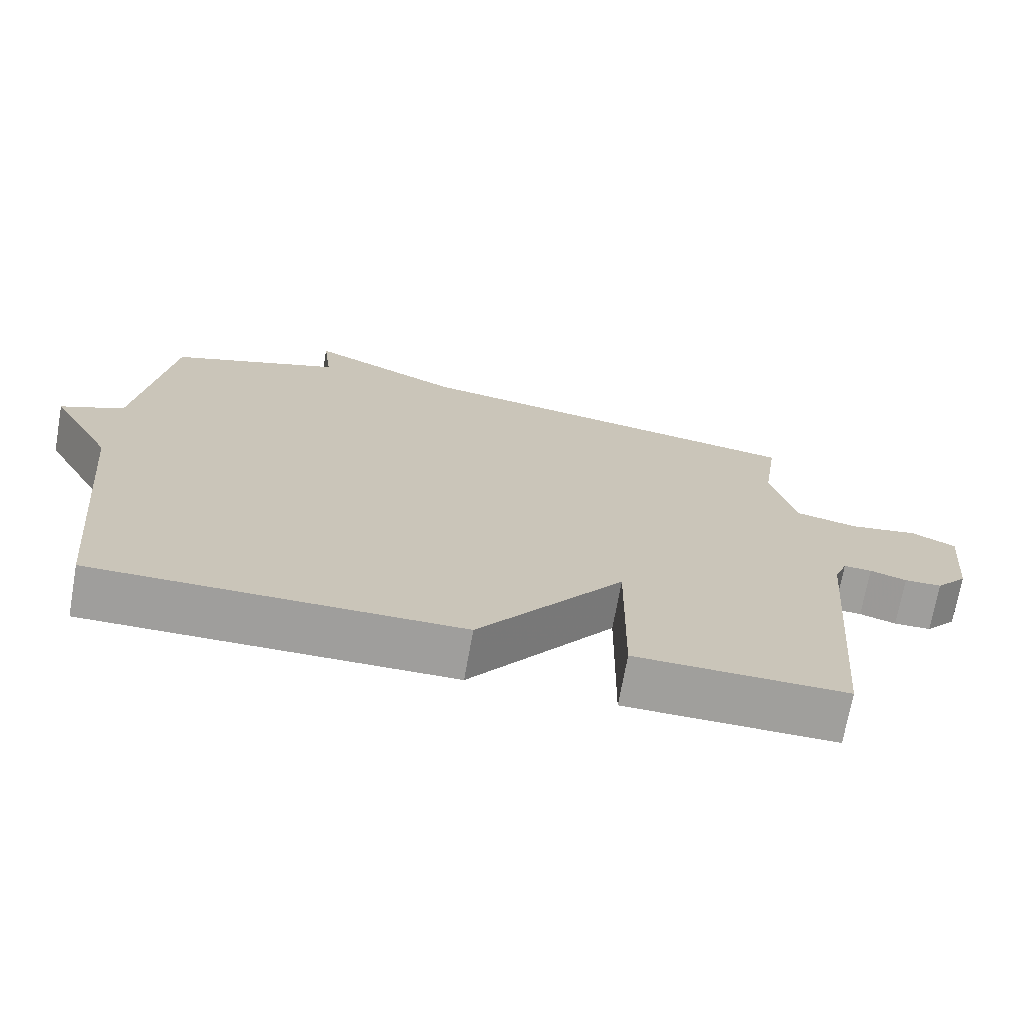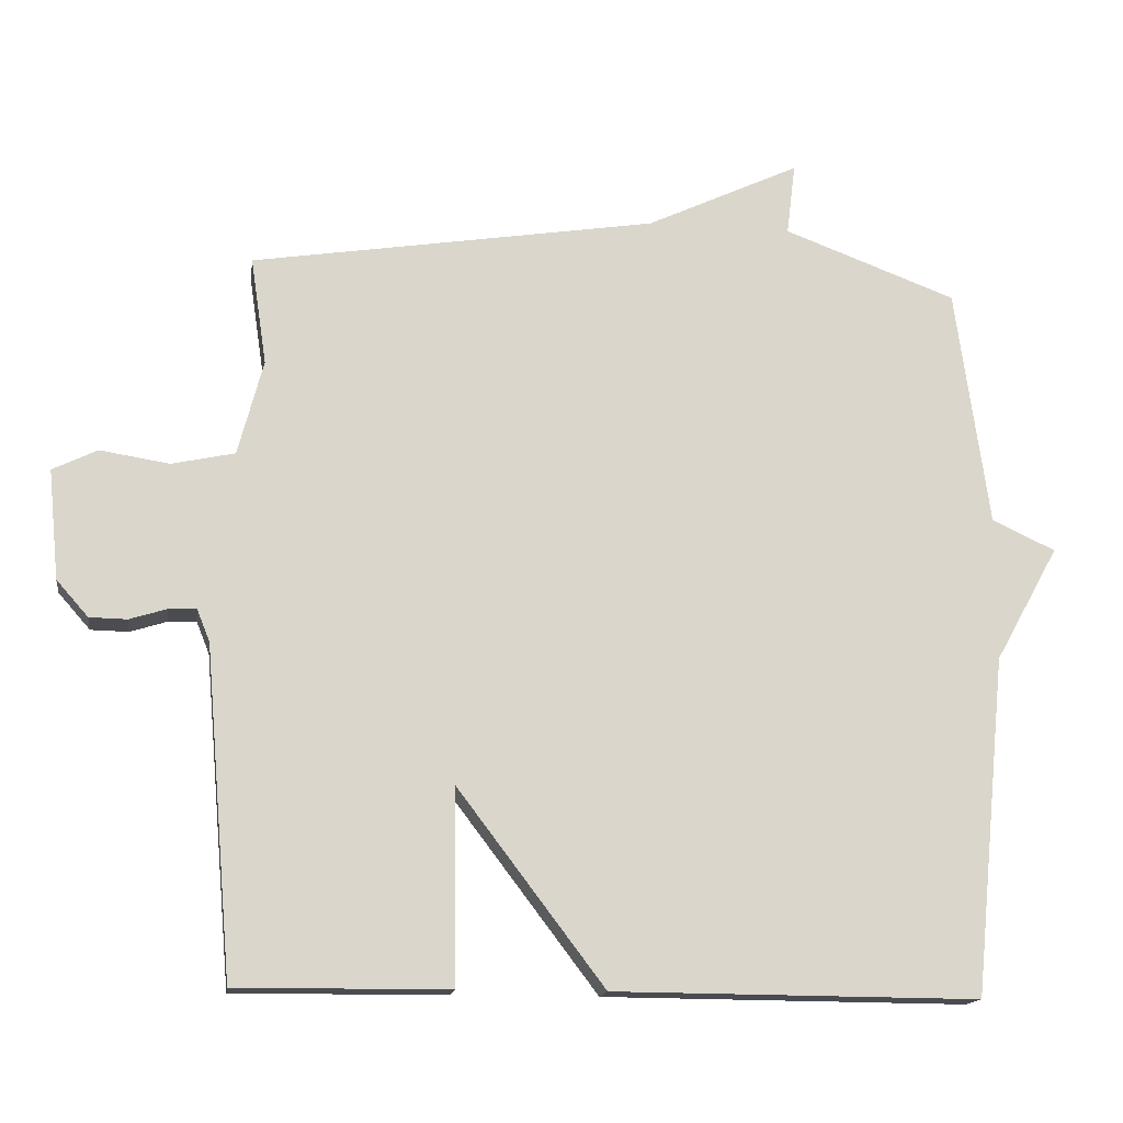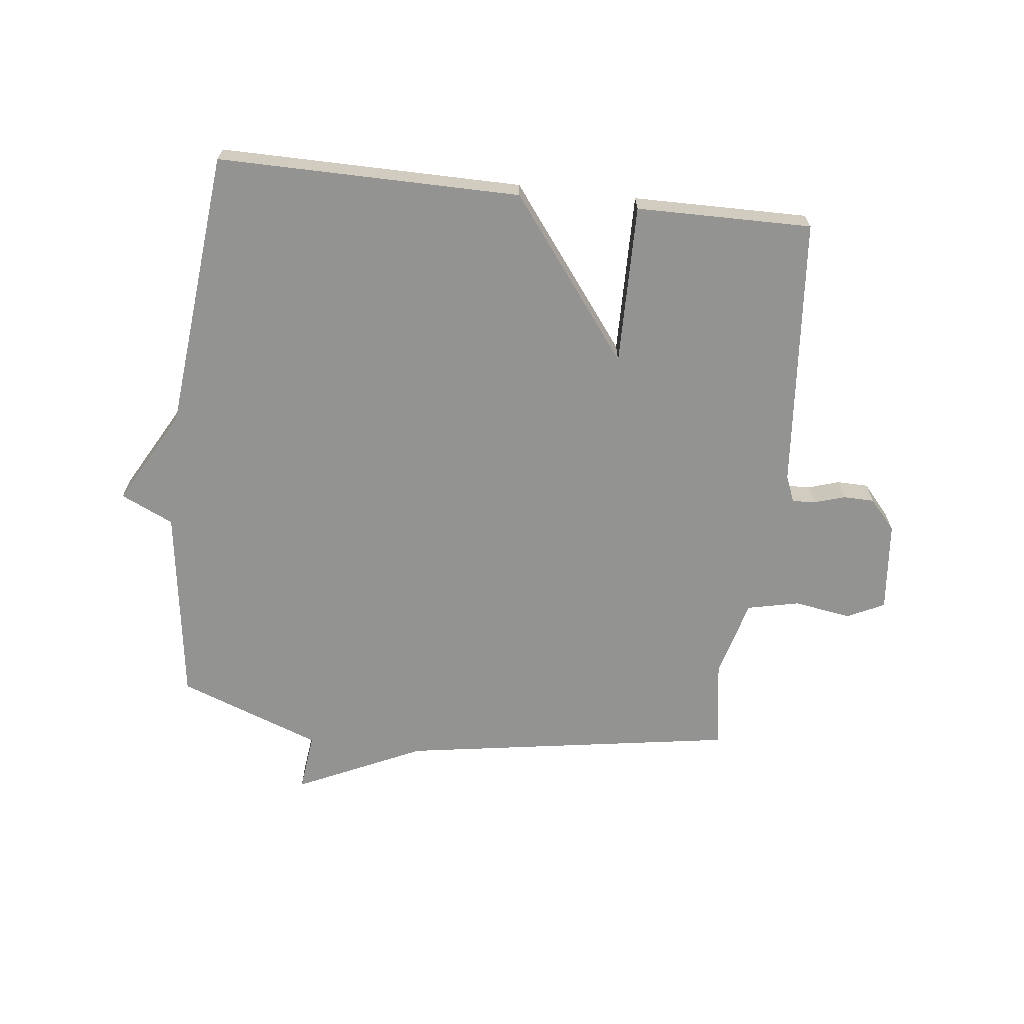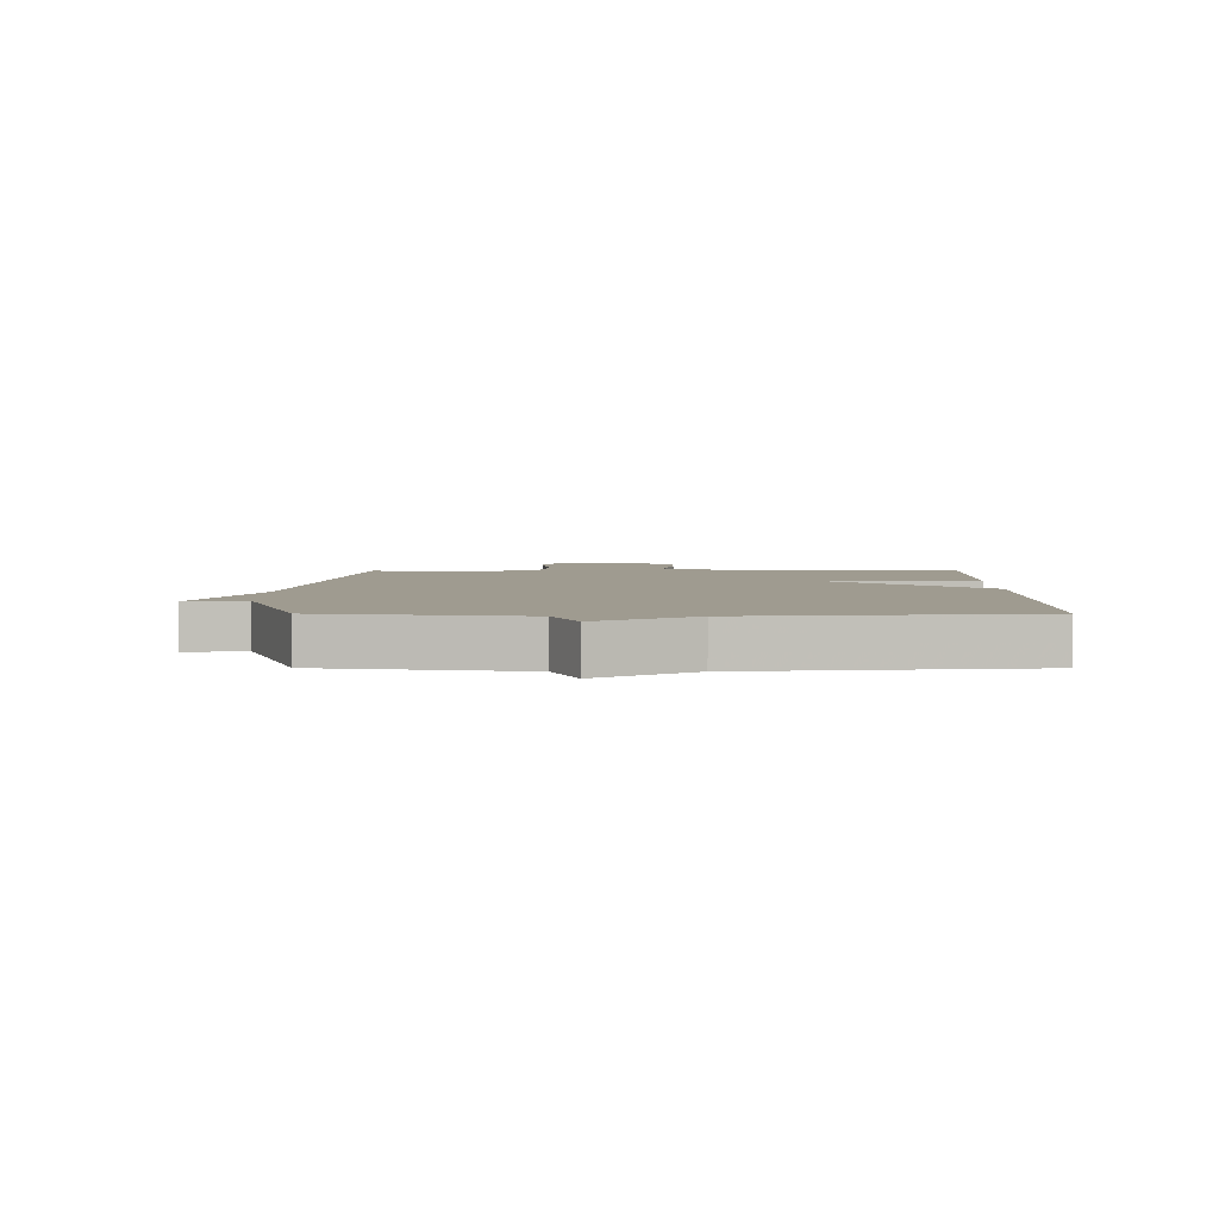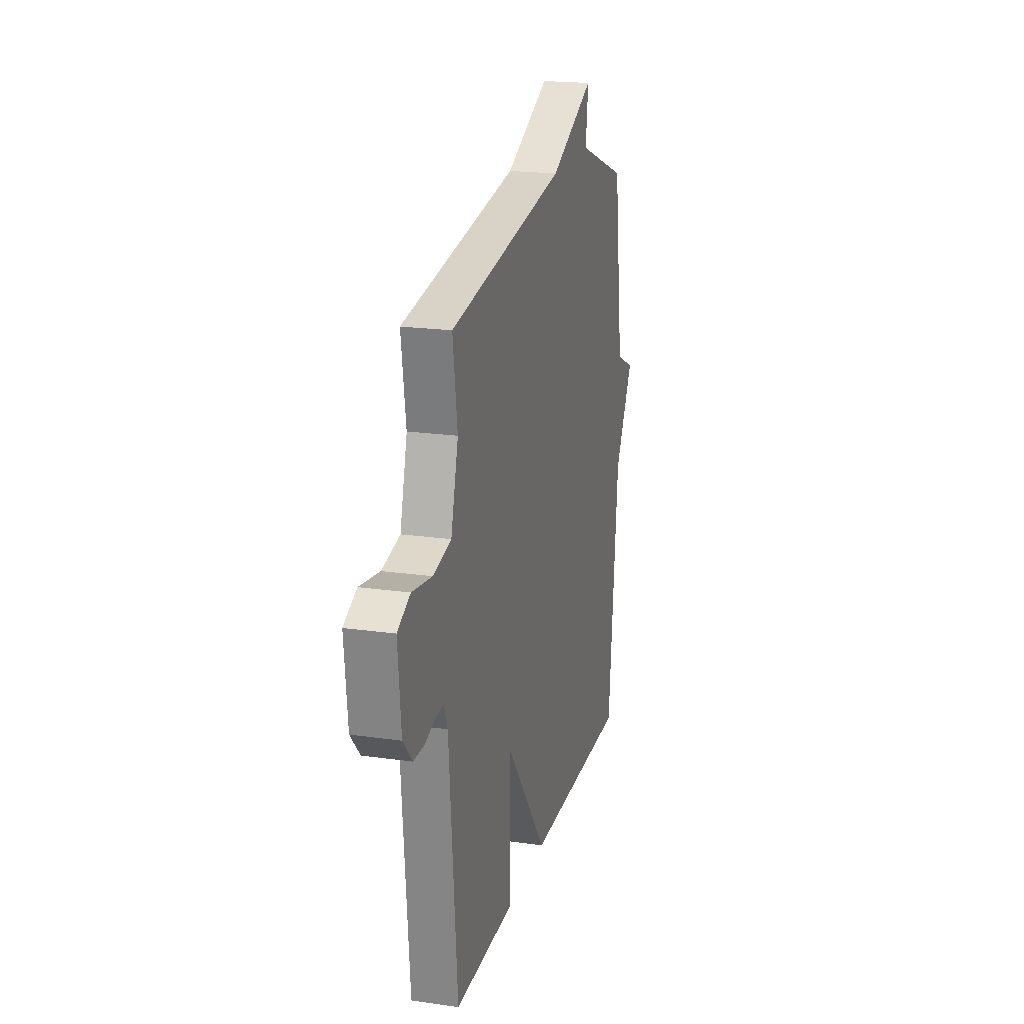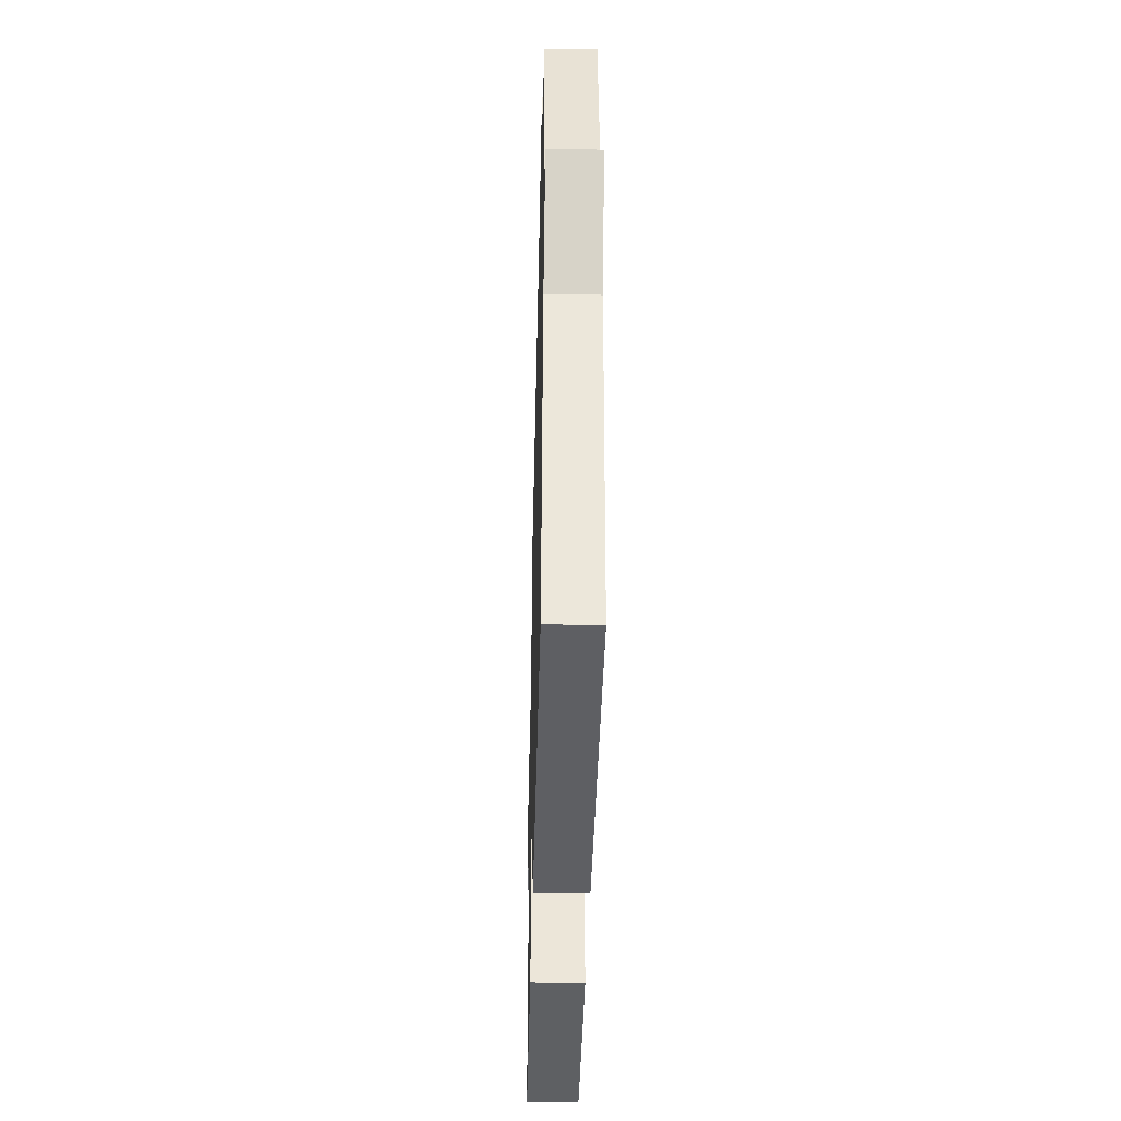
<metadata>
{"format":"obj","ext":"obj","renderer":"f3d","projection":"perspective","resolution":1024,"background":"white","views":[{"elev":-71.1,"azim":169.9,"up":"+Z"},{"elev":-15.4,"azim":-8.2,"up":"+Z"},{"elev":-66.6,"azim":173.4,"up":"+Y"},{"elev":4.1,"azim":90.1,"up":"+Y"},{"elev":20.1,"azim":-75.4,"up":"+Z"},{"elev":-41.8,"azim":88.6,"up":"+Z"}]}
</metadata>
<code>
v -0.5 0.07 -0.5
v -0.539 0.07 -0.045
v -0.557 0.07 0
v -0.596 0.07 -0.002
v -0.647 0.07 -0.018
v -0.699 0.07 -0.017
v -0.743 0.07 0.033
v -0.758 0.07 0.185
v -0.696 0.07 0.215
v -0.6 0.07 0.2
v -0.513 0.07 0.219
v -0.478 0.07 0.351
v -0.5 0.07 0.5
v 0.061 0.07 0.589
v 0.273 0.07 0.688
v 0.261 0.07 0.589
v 0.5 0.07 0.5
v 0.546 0.07 0.169
v 0.634 0.07 0.128
v 0.546 0.07 -0.031
v 0.5 0.07 -0.5
v -0.006 0.07 -0.497
v -0.21 0.07 -0.228
v -0.206 0.07 -0.497
v -0.5 0 -0.5
v -0.539 0 -0.045
v -0.557 0 0
v -0.596 0 -0.002
v -0.647 0 -0.018
v -0.699 0 -0.017
v -0.743 0 0.033
v -0.758 0 0.185
v -0.696 0 0.215
v -0.6 0 0.2
v -0.513 0 0.219
v -0.478 0 0.351
v -0.5 0 0.5
v 0.061 0 0.589
v 0.273 0 0.688
v 0.261 0 0.589
v 0.5 0 0.5
v 0.546 0 0.169
v 0.634 0 0.128
v 0.546 0 -0.031
v 0.5 0 -0.5
v -0.006 0 -0.497
v -0.21 0 -0.228
v -0.206 0 -0.497
f 23 24 1 2
f 20 21 22 23
f 23 2 3
f 20 23 3
f 19 20 3
f 18 19 3
f 18 3 4
f 17 18 4
f 16 17 4
f 5 6 7
f 4 5 7
f 16 4 7
f 15 16 7
f 14 15 7
f 12 13 14
f 11 12 14
f 11 14 7
f 10 11 7
f 7 8 9 10
f 26 25 48 47
f 47 46 45 44
f 27 26 47
f 27 47 44
f 27 44 43
f 27 43 42
f 28 27 42
f 28 42 41
f 28 41 40
f 31 30 29
f 31 29 28
f 31 28 40
f 31 40 39
f 31 39 38
f 38 37 36
f 38 36 35
f 31 38 35
f 31 35 34
f 34 33 32 31
f 1 25 26 2
f 2 26 27 3
f 3 27 28 4
f 4 28 29 5
f 5 29 30 6
f 6 30 31 7
f 7 31 32 8
f 8 32 33 9
f 9 33 34 10
f 10 34 35 11
f 11 35 36 12
f 12 36 37 13
f 13 37 38 14
f 14 38 39 15
f 15 39 40 16
f 16 40 41 17
f 17 41 42 18
f 18 42 43 19
f 19 43 44 20
f 20 44 45 21
f 21 45 46 22
f 22 46 47 23
f 23 47 48 24
f 24 48 25 1

</code>
